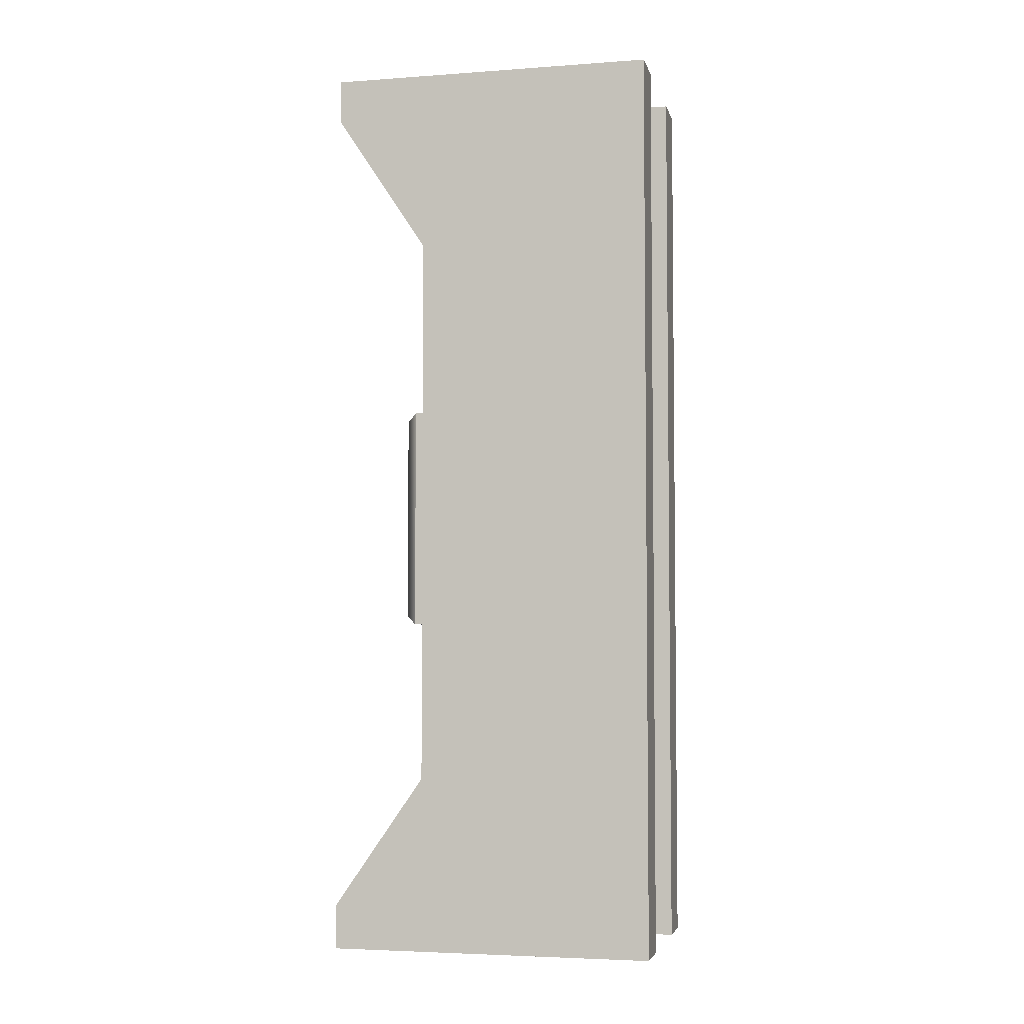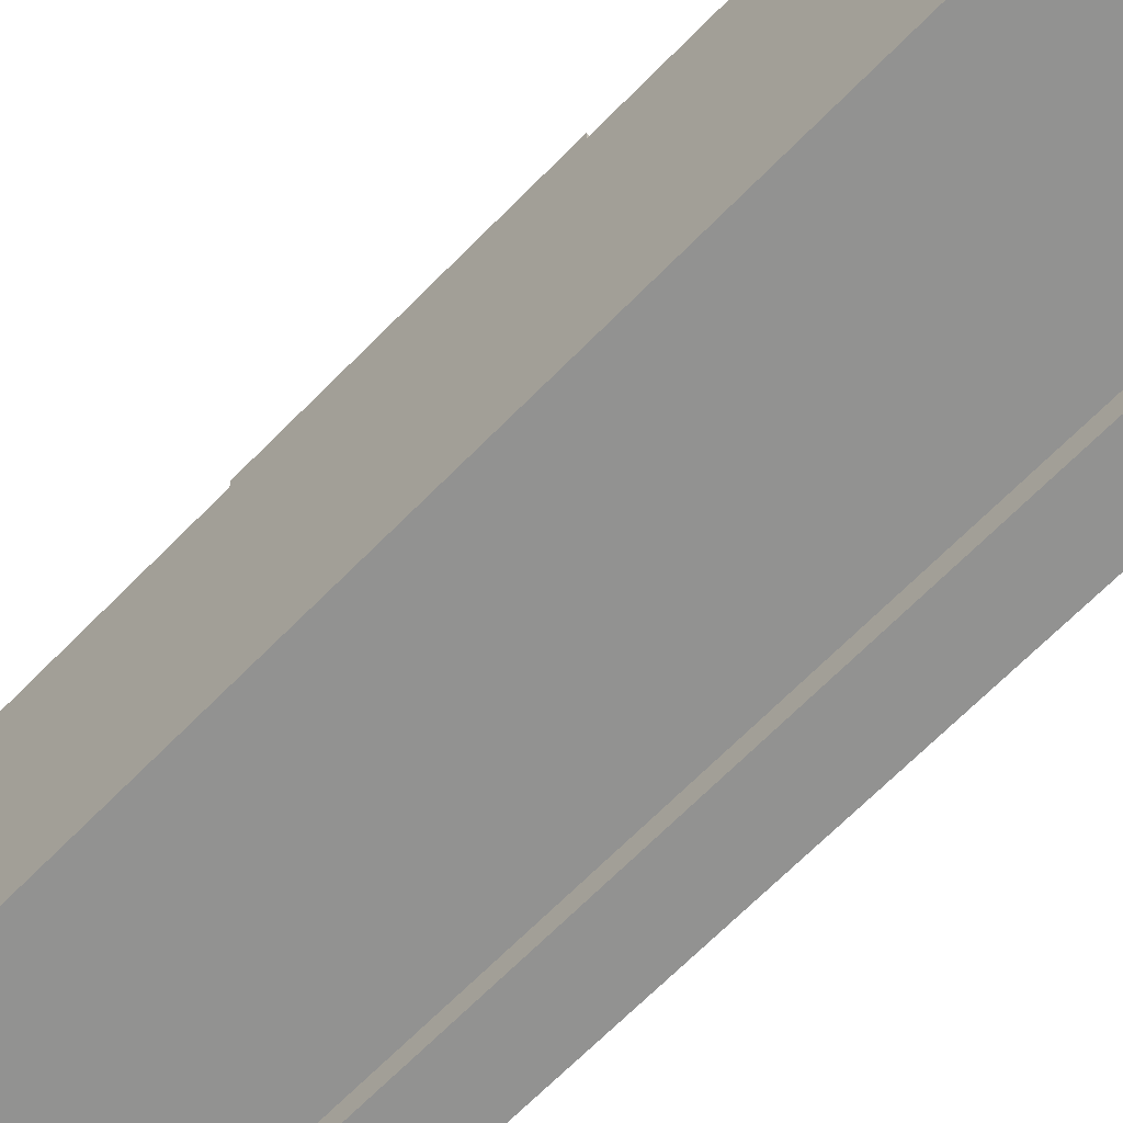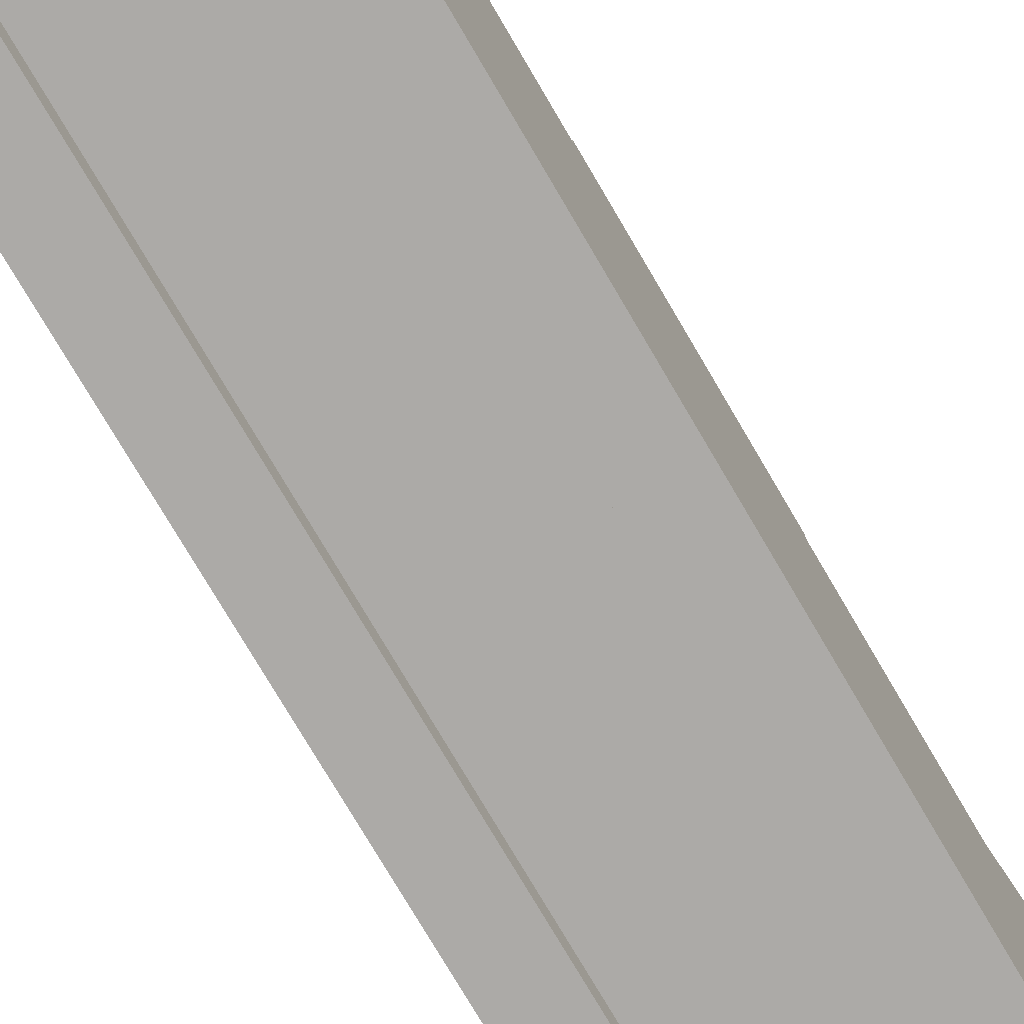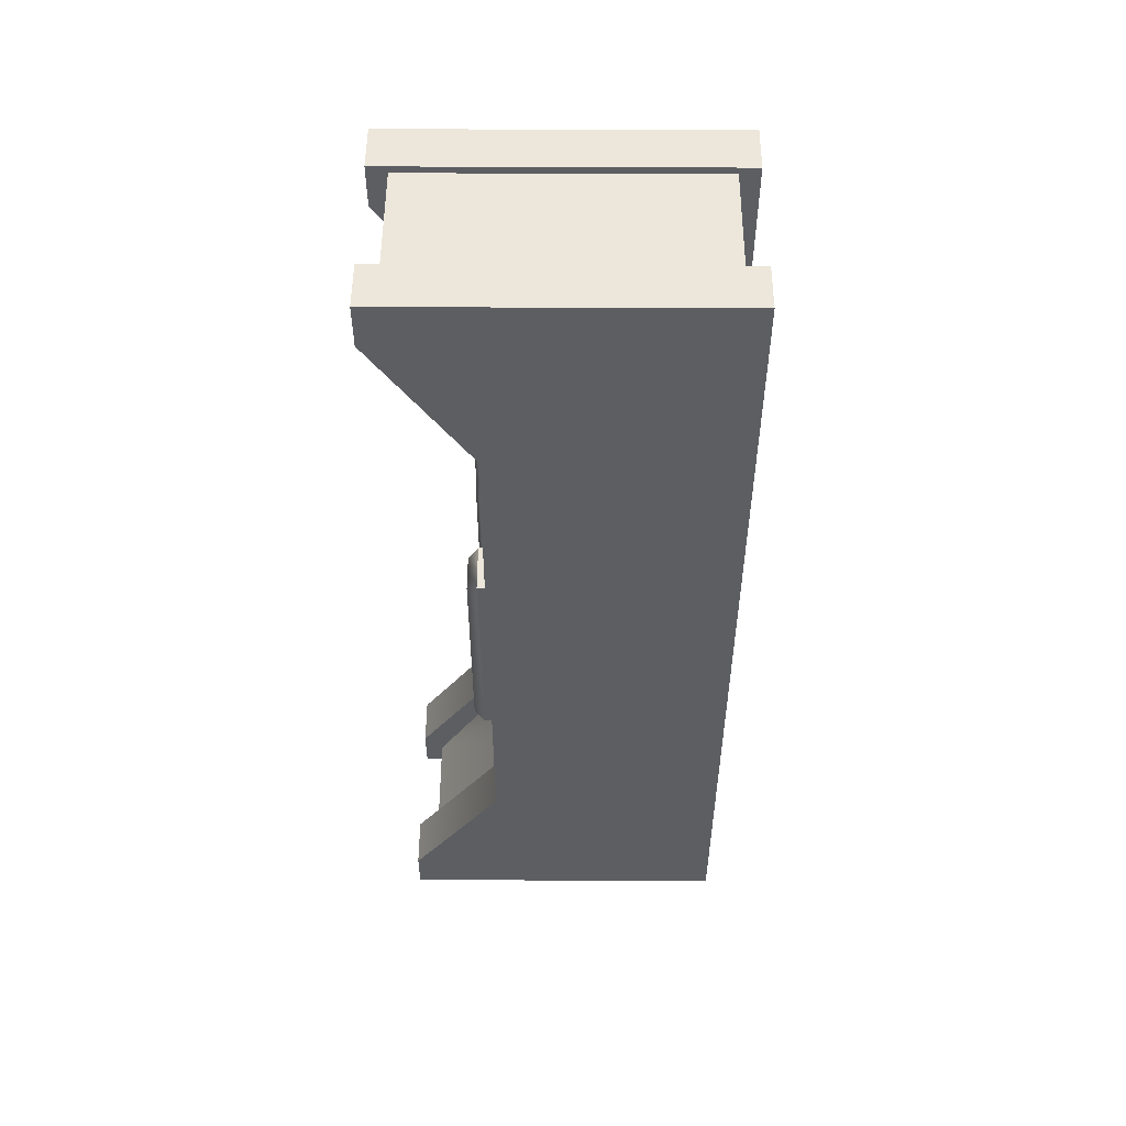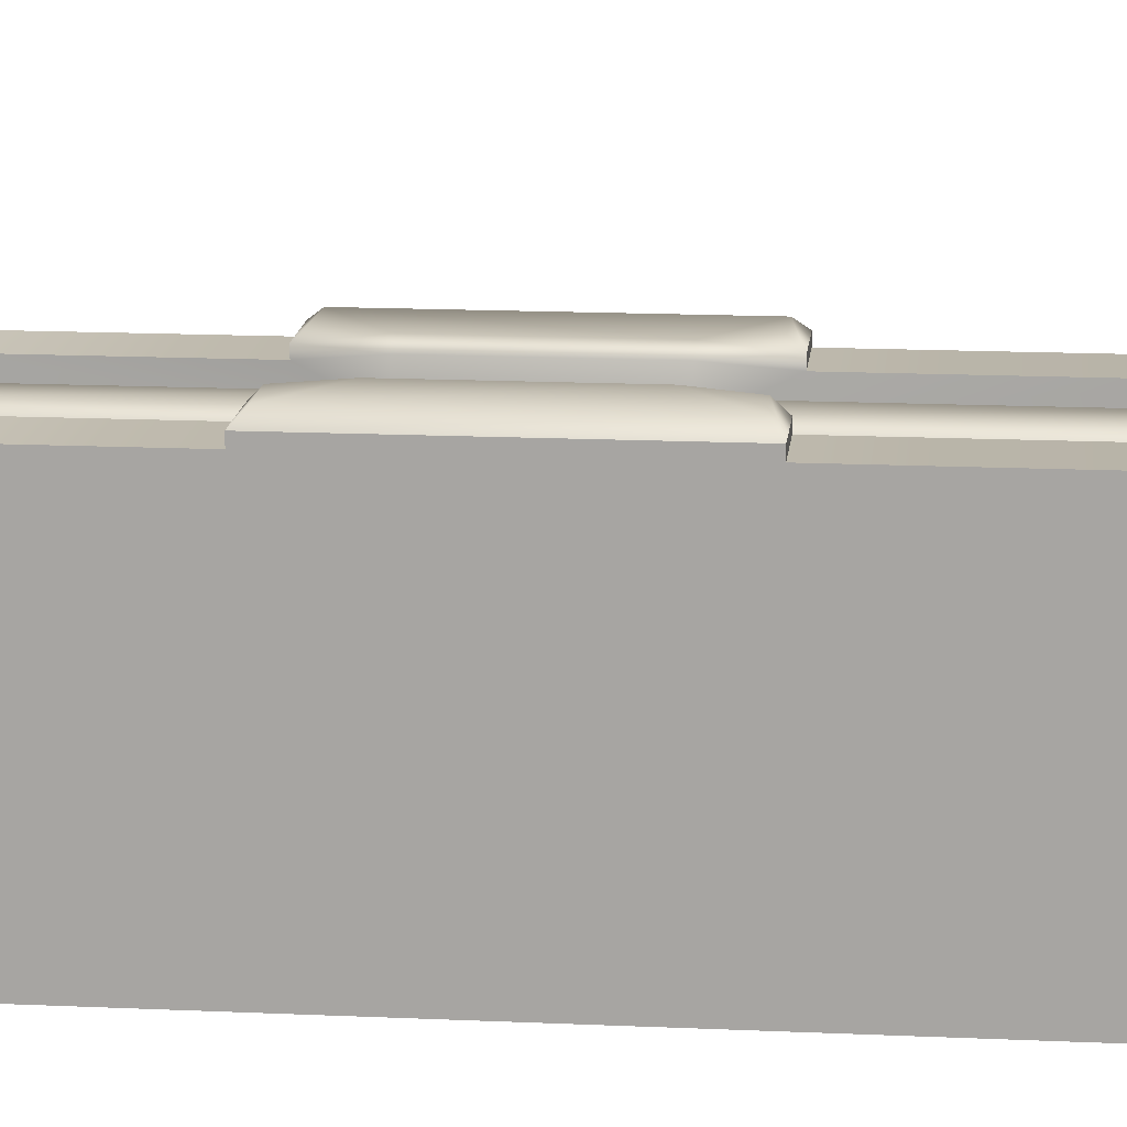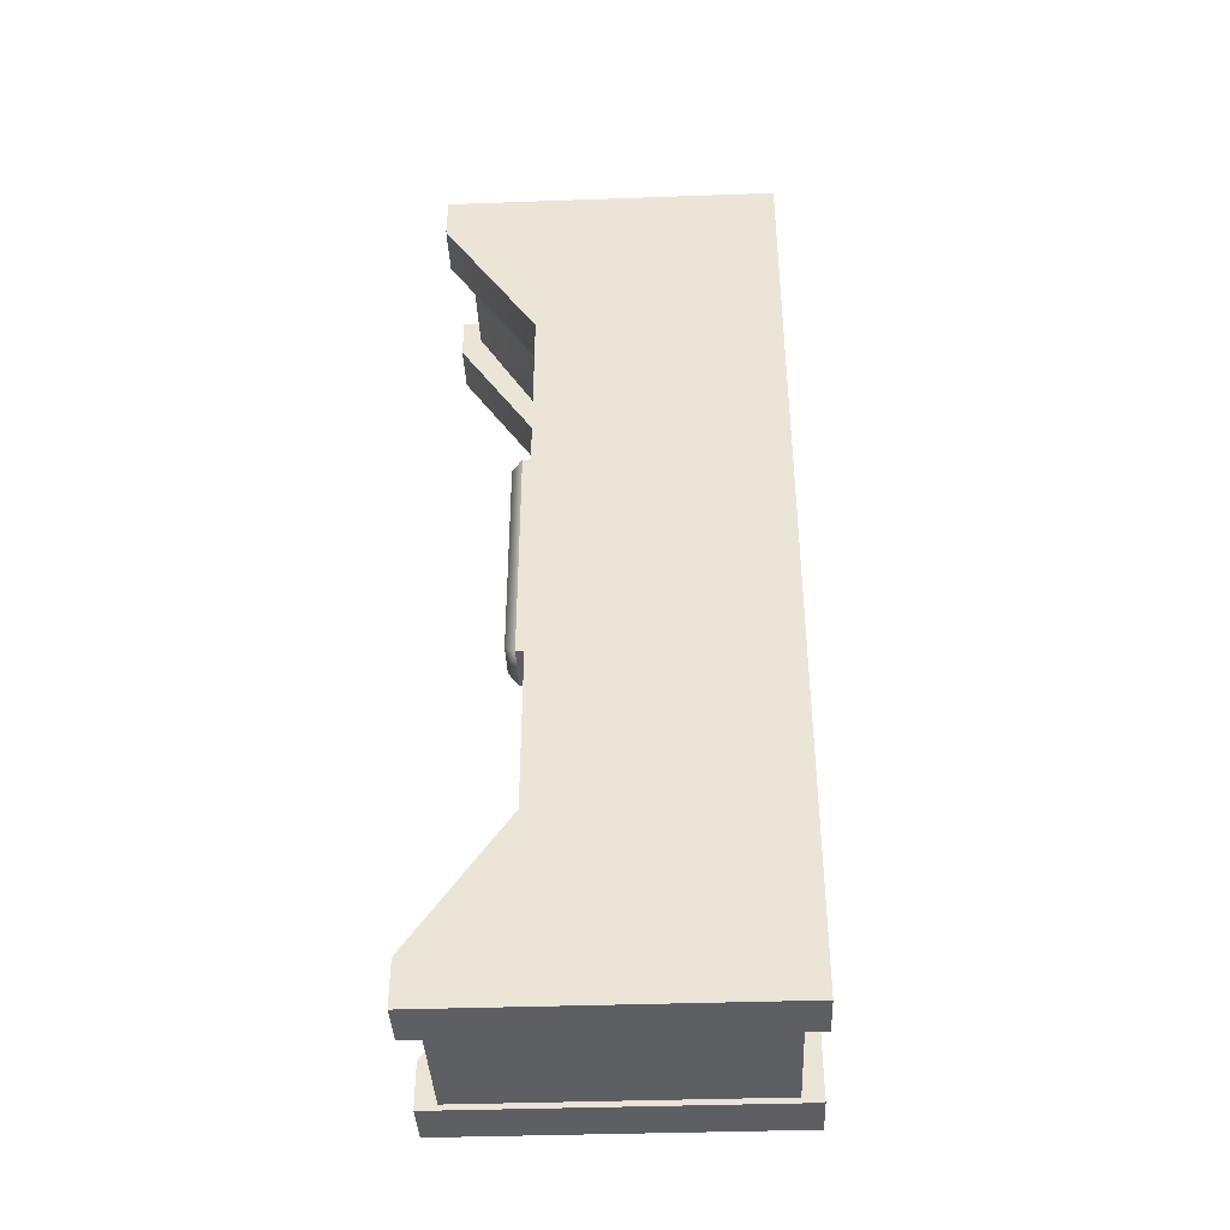
<metadata>
{"format":"obj","ext":"obj","renderer":"f3d","projection":"perspective","resolution":1024,"background":"white","views":[{"elev":-4.3,"azim":103.1,"up":"+Y"},{"elev":-66.2,"azim":-44.2,"up":"+Z"},{"elev":-76.0,"azim":30.4,"up":"+Z"},{"elev":52.2,"azim":90.3,"up":"+Y"},{"elev":15.0,"azim":95.7,"up":"+Z"},{"elev":-39.6,"azim":92.5,"up":"+Y"}]}
</metadata>
<code>
g default
v -4.443 38.61 -5.25
v 4.443 38.61 -5.25
v -4.443 -0.006612 -5.25
v 4.443 -0.006612 -5.25
v -4.443 30.88 4.677
v 4.443 30.88 4.677
v -4.443 7.39 4.677
v 4.443 7.39 4.677
v 4.443 19.22 -5.25
v -4.443 17.92 -5.25
v -4.443 -0.006612 8.537
v -4.443 1.842 8.537
v 4.443 -0.006612 8.537
v 4.443 1.842 8.537
v -4.443 36.77 8.588
v -4.443 38.61 8.588
v 4.443 36.77 8.588
v 4.443 38.61 8.588
v -2.444 38.61 -5.25
v 2.444 38.61 -5.25
v 2.444 38.61 8.588
v -2.444 38.61 8.588
v 2.444 36.77 8.588
v -2.444 36.77 8.588
v 2.444 30.88 4.677
v -2.444 30.88 4.677
v 2.444 7.39 4.677
v -2.444 7.39 4.677
v 2.444 1.842 8.537
v -2.444 1.842 8.537
v 2.444 -0.006595 8.537
v -2.444 -0.006612 8.537
v 2.444 -0.006595 -5.25
v -2.444 -0.006612 -5.25
v -2.444 38.31 -4.45
v 2.444 38.31 -4.45
v -2.444 38.31 7.788
v 2.444 38.31 7.788
v -2.444 37.52 7.788
v 2.444 37.52 7.788
v -2.444 31.12 3.877
v 2.444 31.12 3.877
v -2.444 7.139 3.877
v 2.444 7.139 3.877
v -2.444 1.01 7.737
v 2.444 1.01 7.737
v -2.444 0.212 7.737
v 2.444 0.212 7.737
v -2.444 0.212 -4.45
v 2.444 0.212 -4.45
v 4.443 23.41 4.677
v 2.444 23.41 4.677
v 2.444 23.49 3.877
v -2.444 23.49 3.877
v -2.444 23.41 4.677
v -4.443 23.41 4.677
v -4.443 14.1 4.677
v -2.444 14.1 4.677
v -2.444 13.99 3.877
v 2.444 13.99 3.877
v 2.444 14.1 4.677
v 4.443 14.1 4.677
v 4.443 23.41 4.995
v 4.194 23.04 5.402
v 2.694 23.04 5.402
v 2.444 23.41 4.995
v 2.694 14.47 5.402
v 2.444 14.1 4.995
v 4.194 14.47 5.402
v 4.443 14.1 4.995
v -4.443 14.1 4.995
v -4.194 14.47 5.297
v -2.694 14.47 5.297
v -2.444 14.1 4.995
v -2.694 23.04 5.297
v -2.444 23.41 4.995
v -4.194 23.04 5.297
v -4.443 23.41 4.995
v 2.057 21.45 5.402
v 1.672 21.45 4.995
v 1.672 21.45 3.877
v -1.672 21.45 3.877
v -1.672 21.45 4.995
v -2.03 21.45 5.297
v -2.03 16.02 5.297
v -1.672 16.02 4.995
v -1.672 16.02 3.877
v 1.672 16.02 3.877
v 1.672 16.02 4.995
v 2.057 16.02 5.402
v 2.444 16.02 -5.25
v 2.444 16.02 -4.45
v -2.444 16.02 -4.45
v -2.444 16.02 -5.25
v 0.8361 31.12 3.877
v -0.8361 31.12 3.877
v 0.8361 21.45 3.877
v -0.8361 21.45 3.877
v 0.8361 16.02 3.877
v -0.8361 16.02 3.877
v 0.8361 7.139 3.877
v -0.8361 7.139 3.877
v -0.6271 30.81 4.549
v -0.8361 31.12 4.239
v 0.8361 31.12 4.239
v 0.6271 30.81 4.549
v -0.6271 21.45 4.549
v -0.8361 21.45 4.239
v 0.8361 21.45 4.239
v 0.6271 21.45 4.549
v -0.6271 16.02 4.549
v -0.8361 16.02 4.239
v 0.8361 16.02 4.239
v 0.6271 16.02 4.549
v -0.6271 7.449 4.549
v -0.8361 7.139 4.239
v 0.6271 7.449 4.549
v 0.8361 7.139 4.239
g LP2 kolonna
f 17 6 2
f 5 15 1
f 62 51 70
f 70 51 63
f 10 57 56
f 10 3 7
f 7 3 12
f 14 13 4
f 25 6 23
f 23 6 17
f 21 18 20
f 20 18 2
f 91 20 9
f 9 20 2
f 13 31 4
f 4 31 33
f 14 8 29
f 29 8 27
f 13 14 31
f 31 14 29
f 17 18 23
f 23 18 21
f 16 22 1
f 1 22 19
f 24 22 15
f 15 22 16
f 26 24 5
f 5 24 15
f 28 7 30
f 30 7 12
f 32 30 11
f 11 30 12
f 32 11 34
f 34 11 3
f 94 10 19
f 19 10 1
f 92 36 91
f 91 36 20
f 22 37 19
f 19 37 35
f 38 21 36
f 36 21 20
f 24 39 22
f 22 39 37
f 23 21 40
f 40 21 38
f 24 26 39
f 39 26 41
f 23 40 25
f 25 40 42
f 86 87 83
f 83 87 82
f 88 89 81
f 81 89 80
f 43 28 45
f 45 28 30
f 44 46 27
f 27 46 29
f 30 32 45
f 45 32 47
f 29 46 31
f 31 46 48
f 47 32 49
f 49 32 34
f 31 48 33
f 33 48 50
f 93 94 35
f 35 94 19
f 51 9 6
f 6 9 2
f 51 6 52
f 52 6 25
f 42 53 25
f 25 53 52
f 41 26 54
f 54 26 55
f 55 26 56
f 56 26 5
f 56 5 10
f 10 5 1
f 28 58 7
f 7 58 57
f 58 28 59
f 59 28 43
f 44 27 60
f 60 27 61
f 8 62 27
f 27 62 61
f 62 8 9
f 7 57 10
f 69 70 64
f 64 70 63
f 64 63 65
f 65 63 66
f 89 90 80
f 80 90 79
f 68 70 67
f 67 70 69
f 71 72 78
f 78 72 77
f 71 74 72
f 72 74 73
f 85 86 84
f 84 86 83
f 75 76 77
f 77 76 78
f 90 69 79
f 79 69 64
f 85 84 72
f 72 84 77
f 63 51 66
f 66 51 52
f 62 70 61
f 61 70 68
f 58 74 57
f 57 74 71
f 76 55 78
f 78 55 56
f 64 65 79
f 80 79 66
f 66 79 65
f 80 66 52
f 80 52 81
f 81 52 53
f 83 82 55
f 55 82 54
f 83 55 76
f 83 76 84
f 84 76 75
f 84 75 77
f 73 85 72
f 86 85 74
f 74 85 73
f 86 74 58
f 86 58 87
f 87 58 59
f 89 88 61
f 61 88 60
f 89 61 68
f 89 68 90
f 90 68 67
f 69 90 67
f 9 4 91
f 91 4 33
f 92 91 50
f 50 91 33
f 93 49 94
f 94 49 34
f 10 94 3
f 3 94 34
f 35 36 93
f 93 36 92
f 39 96 95
f 44 101 46
f 46 101 45
f 101 102 45
f 102 43 45
f 45 47 46
f 46 47 48
f 49 50 47
f 47 50 48
f 50 49 92
f 92 49 93
f 37 38 35
f 35 38 36
f 38 37 40
f 40 37 39
f 39 95 40
f 40 95 42
f 99 88 97
f 97 88 81
f 42 95 53
f 53 95 97
f 44 60 101
f 101 60 99
f 97 81 53
f 88 99 60
f 39 41 96
f 41 54 96
f 96 54 98
f 82 98 54
f 87 100 82
f 82 100 98
f 100 87 59
f 43 102 59
f 59 102 100
f 104 108 103
f 103 108 107
f 104 103 105
f 105 103 106
f 105 106 109
f 109 106 110
f 112 111 108
f 108 111 107
f 114 113 110
f 110 113 109
f 116 115 112
f 112 115 111
f 118 113 117
f 117 113 114
f 115 116 117
f 117 116 118
f 106 103 110
f 110 103 107
f 111 114 107
f 107 114 110
f 115 117 111
f 111 117 114
f 95 96 105
f 105 96 104
f 104 96 108
f 108 96 98
f 95 105 97
f 97 105 109
f 100 112 98
f 98 112 108
f 113 99 109
f 109 99 97
f 102 116 100
f 100 116 112
f 102 101 116
f 116 101 118
f 118 101 113
f 113 101 99
f 18 17 2
f 15 16 1
f 9 8 4
f 4 8 14
f 11 12 3
f 9 51 62
f 71 78 57
f 57 78 56

</code>
